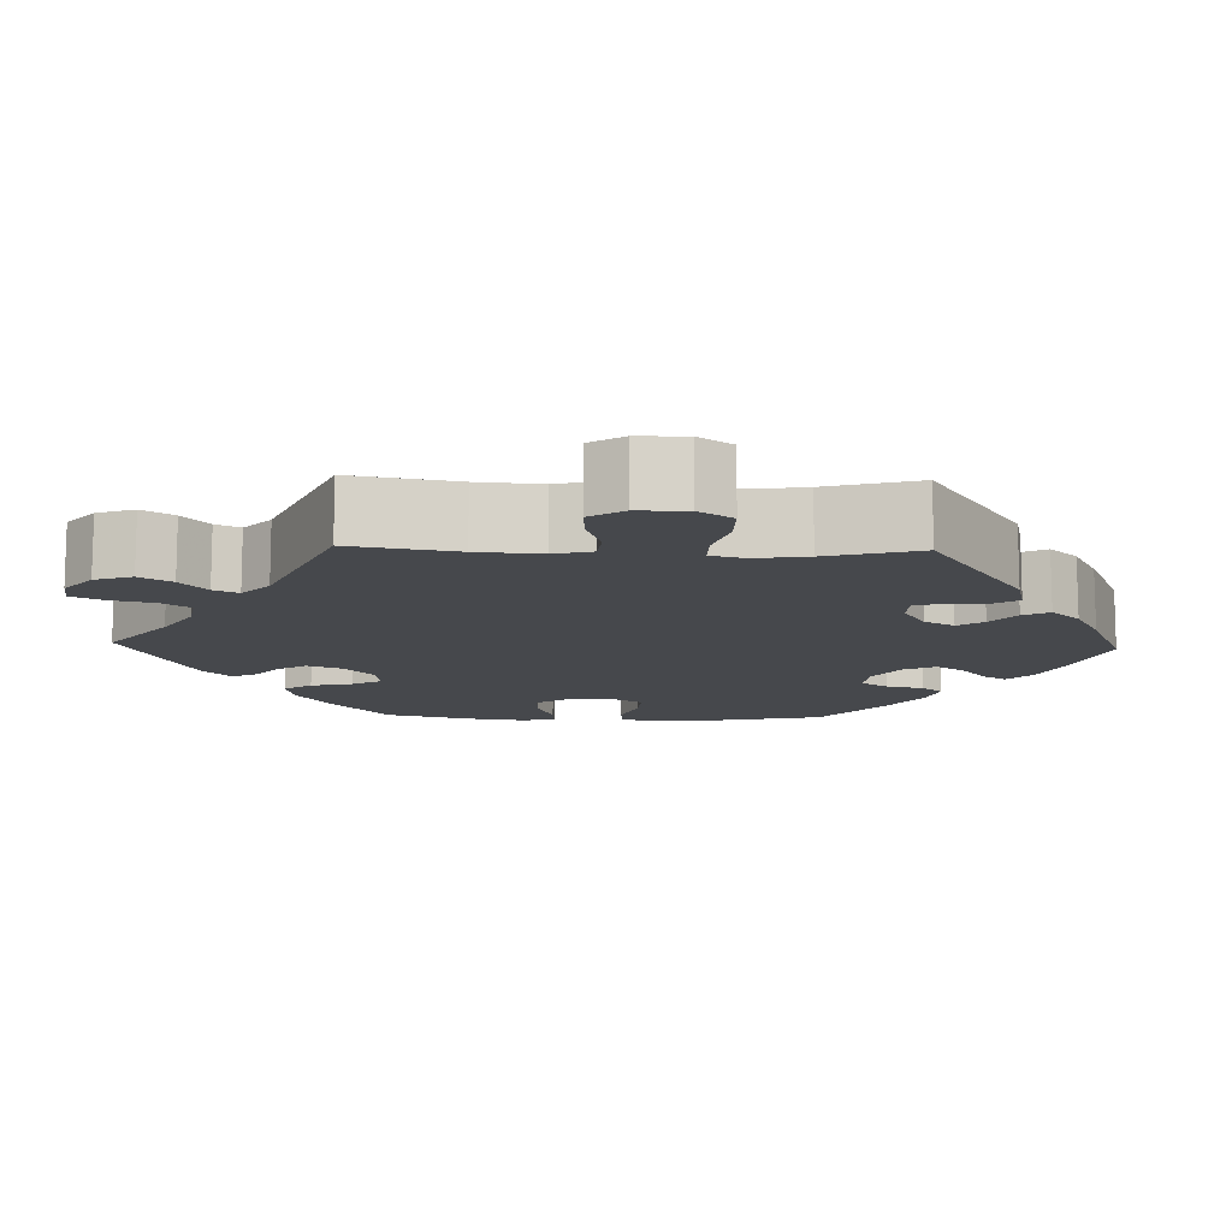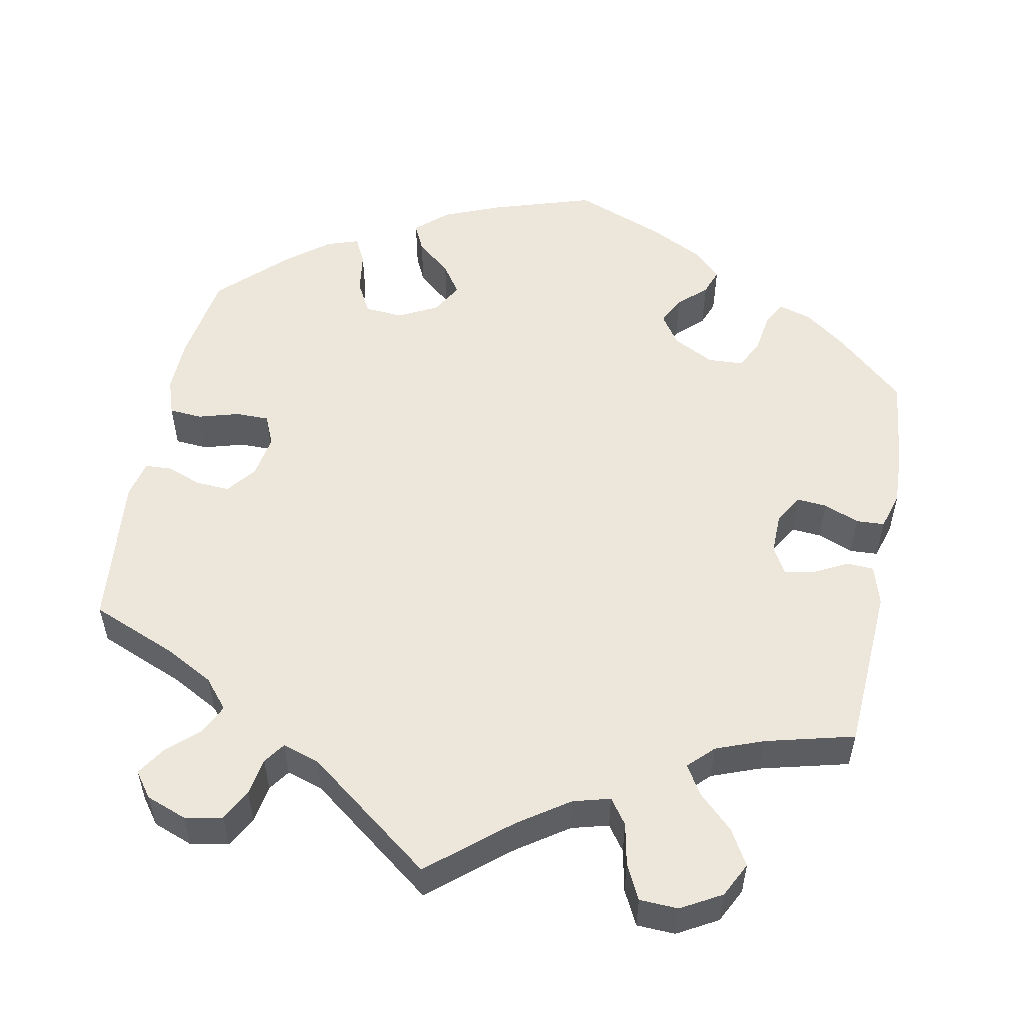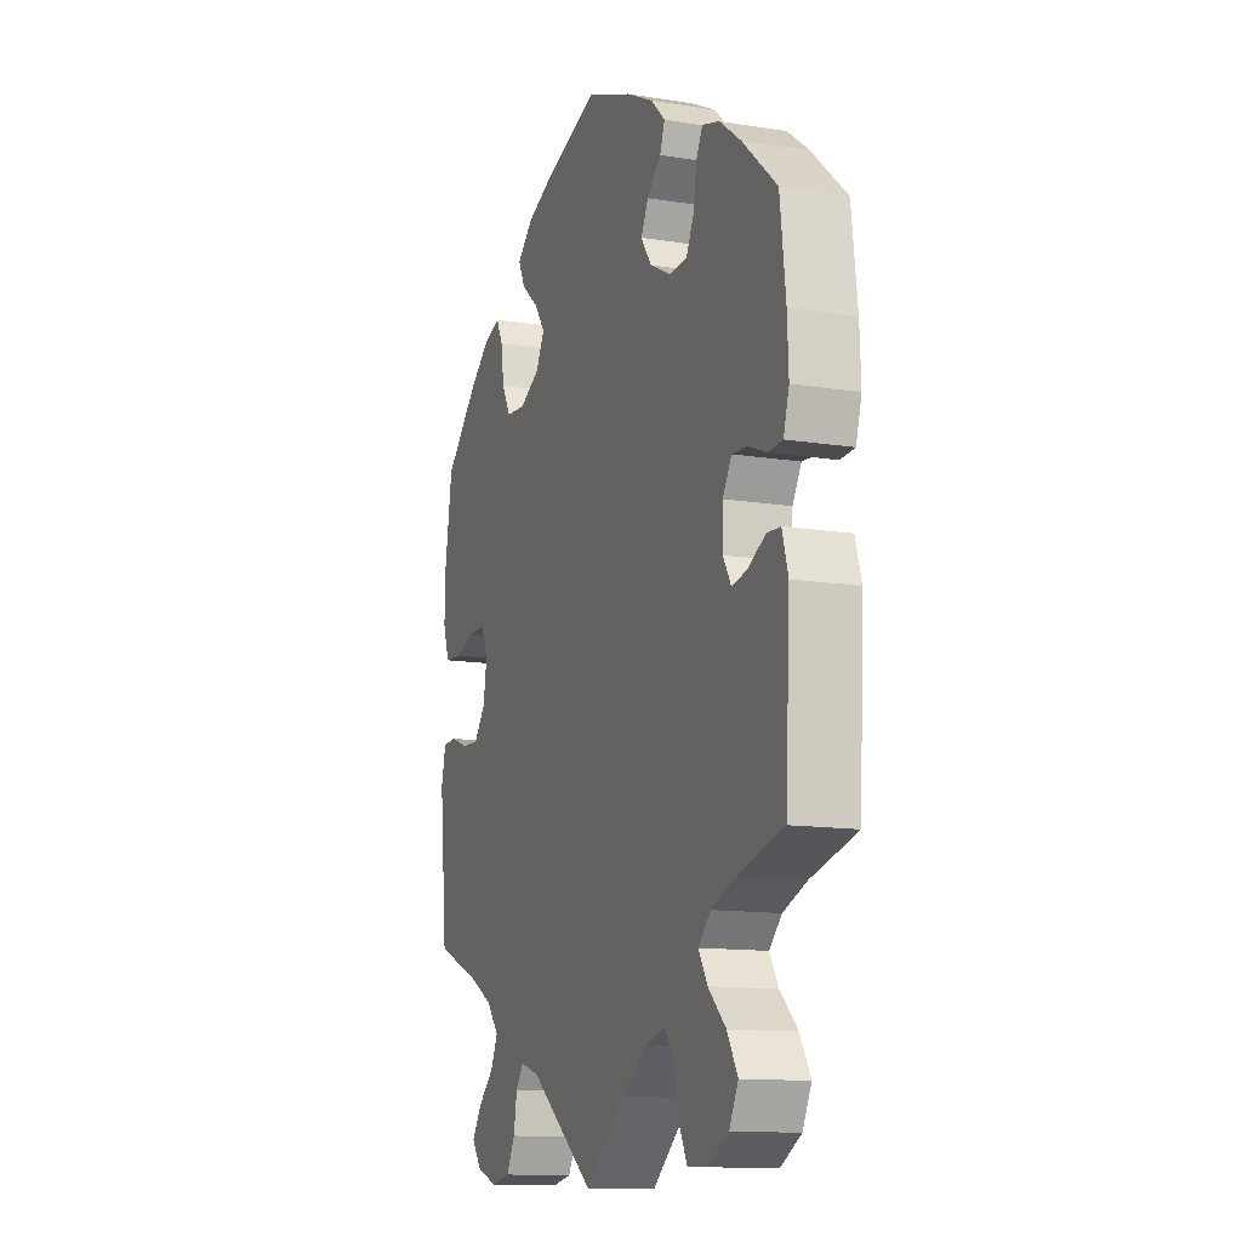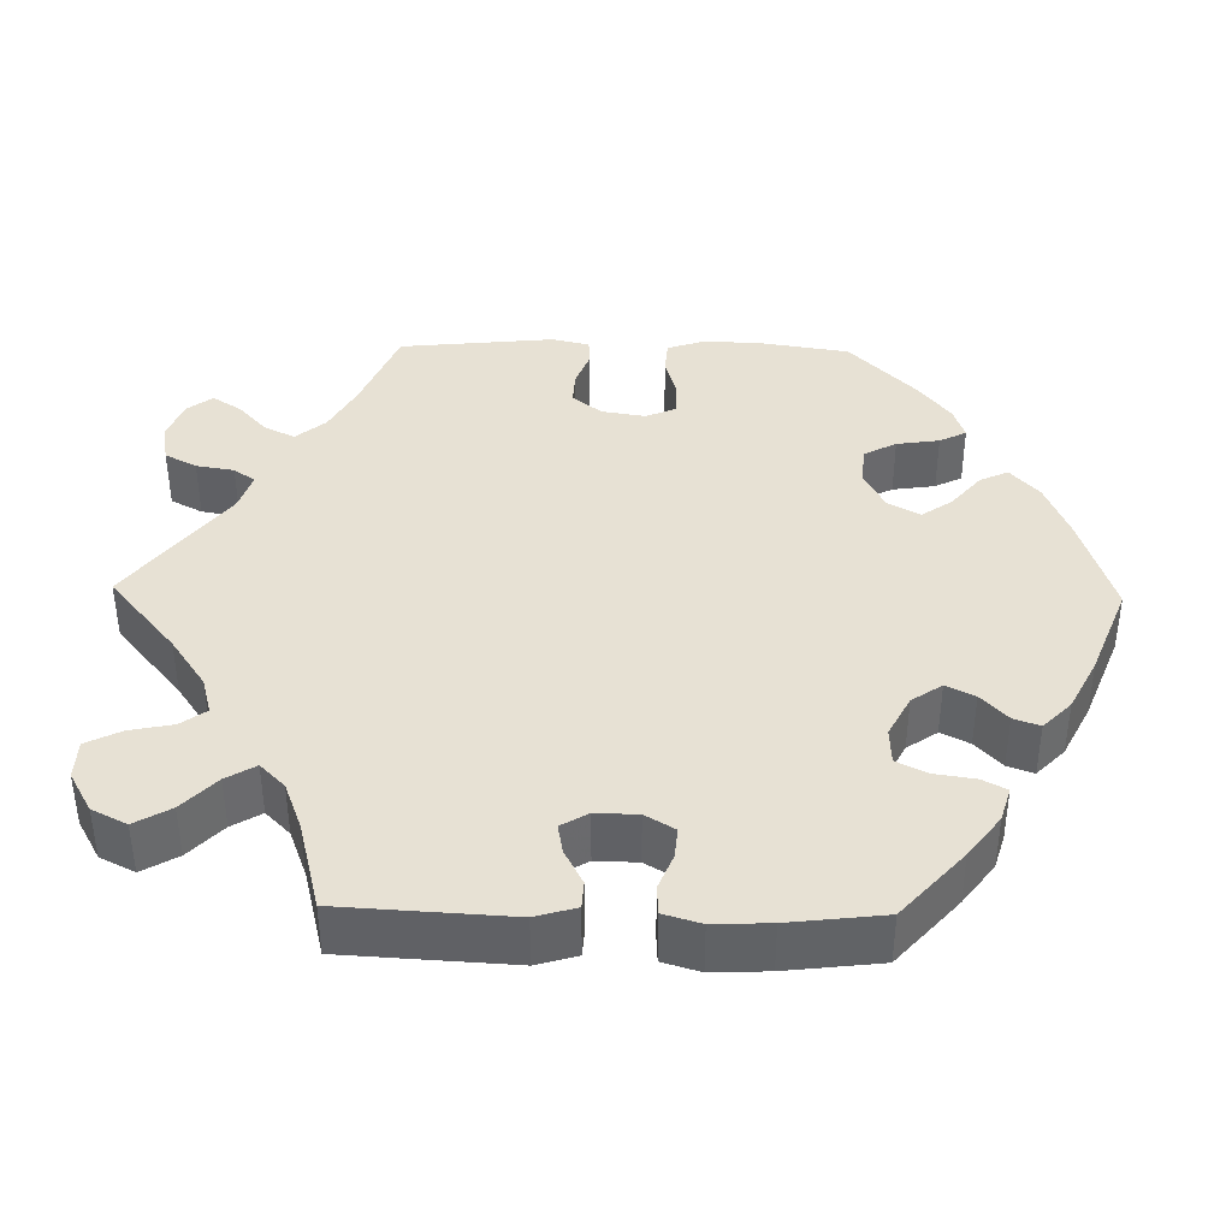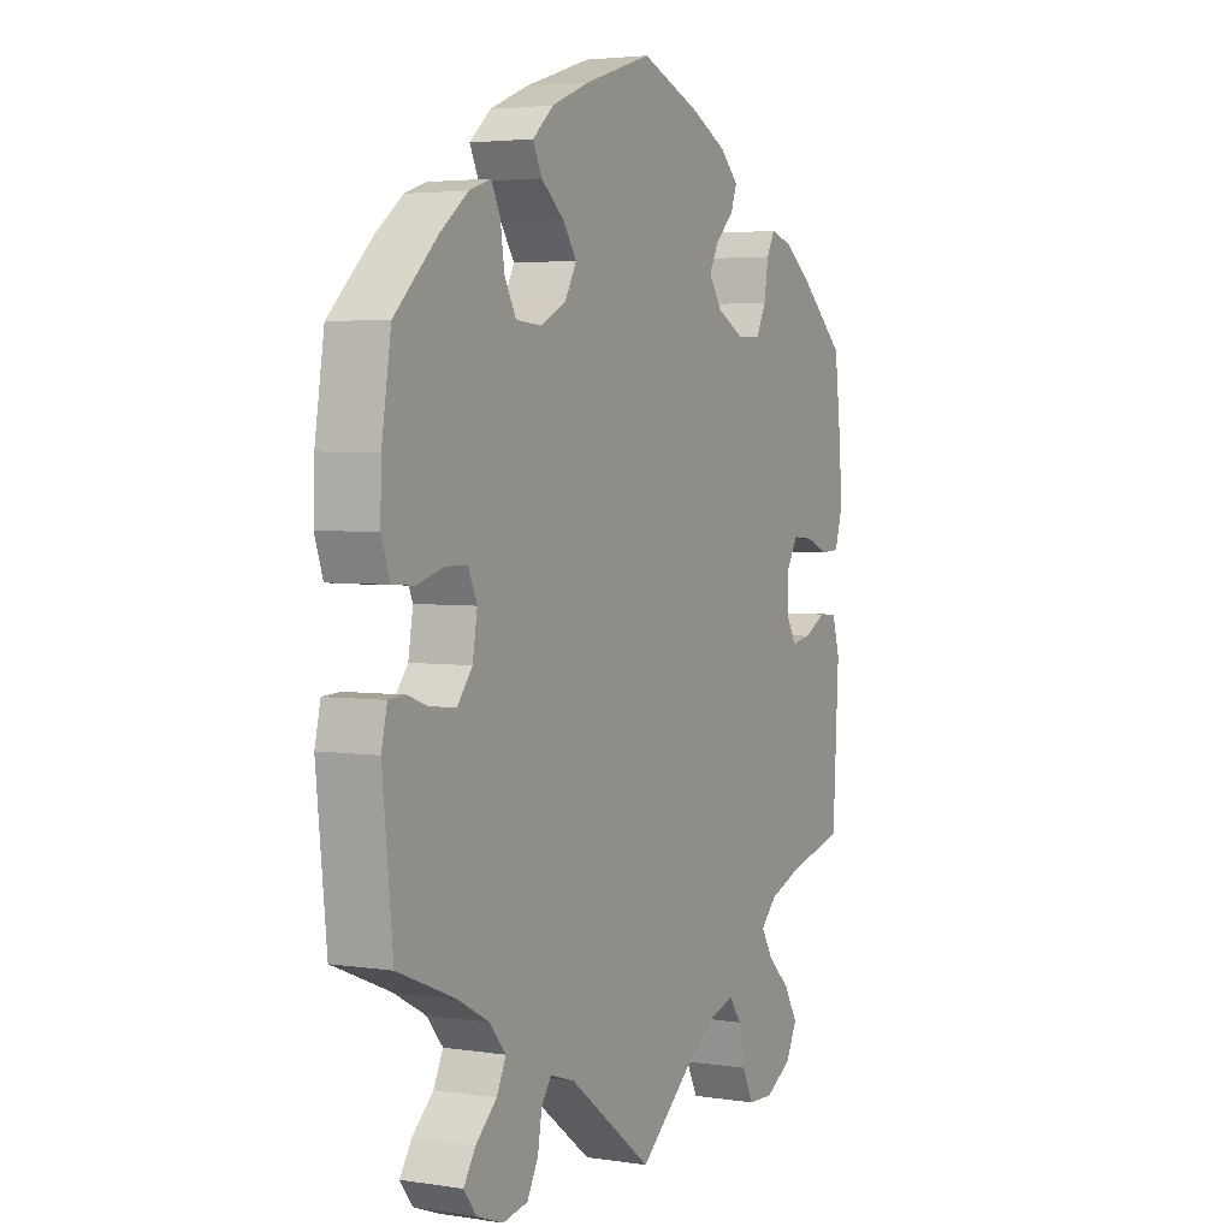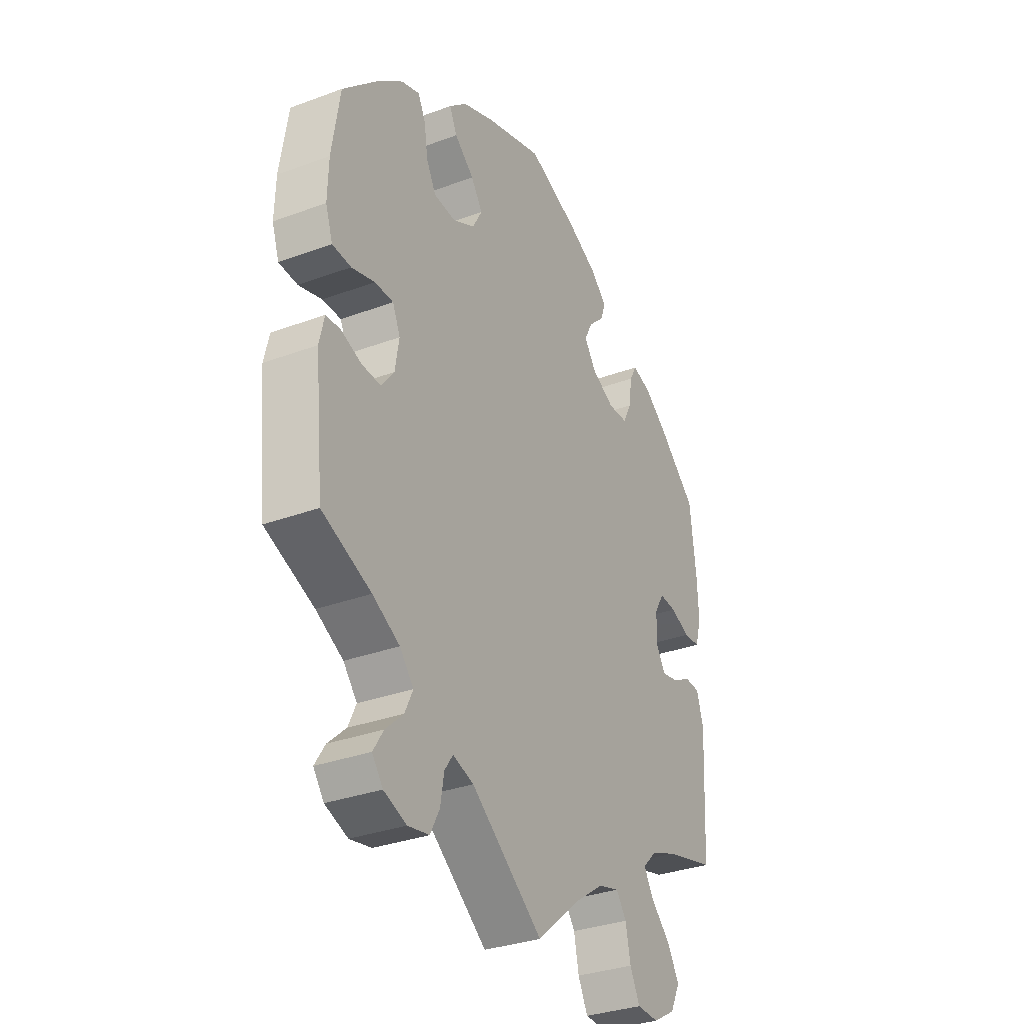
<metadata>
{"format":"obj","ext":"obj","renderer":"f3d","projection":"perspective","resolution":1024,"background":"white","views":[{"elev":-11.5,"azim":-152.0,"up":"+Y"},{"elev":53.6,"azim":-168.9,"up":"+Y"},{"elev":-12.9,"azim":-110.3,"up":"+Z"},{"elev":39.6,"azim":-88.9,"up":"+Y"},{"elev":3.6,"azim":117.3,"up":"+Z"},{"elev":-32.5,"azim":117.3,"up":"+Z"}]}
</metadata>
<code>
v -0.512 0.07 -0.076
v -0.497 0.07 -0.025
v -0.463 0.07 -0.023
v -0.419 0.07 -0.046
v -0.382 0.07 -0.053
v -0.362 0.07 -0.019
v -0.363 0.07 0.034
v -0.385 0.07 0.071
v -0.423 0.07 0.068
v -0.468 0.07 0.05
v -0.504 0.07 0.052
v -0.518 0.07 0.099
v -0.515 0.07 0.17
v -0.501 0.07 0.289
v -0.415 0.07 0.366
v -0.362 0.07 0.406
v -0.319 0.07 0.419
v -0.303 0.07 0.389
v -0.295 0.07 0.337
v -0.276 0.07 0.299
v -0.231 0.07 0.297
v -0.179 0.07 0.324
v -0.153 0.07 0.362
v -0.171 0.07 0.398
v -0.206 0.07 0.431
v -0.218 0.07 0.464
v -0.182 0.07 0.499
v -0.115 0.07 0.533
v 0 0.07 0.578
v 0.129 0.07 0.537
v 0.202 0.07 0.507
v 0.242 0.07 0.471
v 0.225 0.07 0.435
v 0.181 0.07 0.398
v 0.155 0.07 0.36
v 0.177 0.07 0.32
v 0.227 0.07 0.294
v 0.276 0.07 0.298
v 0.298 0.07 0.339
v 0.306 0.07 0.393
v 0.323 0.07 0.427
v 0.364 0.07 0.413
v 0.417 0.07 0.371
v 0.5 0.07 0.29
v 0.518 0.07 0.174
v 0.52 0.07 0.104
v 0.504 0.07 0.057
v 0.462 0.07 0.054
v 0.41 0.07 0.069
v 0.368 0.07 0.069
v 0.351 0.07 0.03
v 0.36 0.07 -0.025
v 0.389 0.07 -0.062
v 0.431 0.07 -0.06
v 0.477 0.07 -0.043
v 0.51 0.07 -0.045
v 0.521 0.07 -0.093
v 0.501 0.07 -0.288
v 0.391 0.07 -0.333
v 0.33 0.07 -0.366
v 0.299 0.07 -0.403
v 0.317 0.07 -0.441
v 0.357 0.07 -0.478
v 0.38 0.07 -0.514
v 0.356 0.07 -0.546
v 0.305 0.07 -0.565
v 0.257 0.07 -0.556
v 0.236 0.07 -0.516
v 0.228 0.07 -0.468
v 0.209 0.07 -0.441
v 0.162 0.07 -0.456
v 0.001 0.07 -0.578
v -0.099 0.07 -0.494
v -0.163 0.07 -0.45
v -0.21 0.07 -0.437
v -0.233 0.07 -0.469
v -0.244 0.07 -0.523
v -0.266 0.07 -0.567
v -0.315 0.07 -0.569
v -0.366 0.07 -0.54
v -0.388 0.07 -0.496
v -0.362 0.07 -0.451
v -0.318 0.07 -0.409
v -0.296 0.07 -0.372
v -0.327 0.07 -0.341
v -0.387 0.07 -0.318
v -0.5 0.07 -0.289
v -0.512 0 -0.076
v -0.497 0 -0.025
v -0.463 0 -0.023
v -0.419 0 -0.046
v -0.382 0 -0.053
v -0.362 0 -0.019
v -0.363 0 0.034
v -0.385 0 0.071
v -0.423 0 0.068
v -0.468 0 0.05
v -0.504 0 0.052
v -0.518 0 0.099
v -0.515 0 0.17
v -0.501 0 0.289
v -0.415 0 0.366
v -0.362 0 0.406
v -0.319 0 0.419
v -0.303 0 0.389
v -0.295 0 0.337
v -0.276 0 0.299
v -0.231 0 0.297
v -0.179 0 0.324
v -0.153 0 0.362
v -0.171 0 0.398
v -0.206 0 0.431
v -0.218 0 0.464
v -0.182 0 0.499
v -0.115 0 0.533
v 0 0 0.578
v 0.129 0 0.537
v 0.202 0 0.507
v 0.242 0 0.471
v 0.225 0 0.435
v 0.181 0 0.398
v 0.155 0 0.36
v 0.177 0 0.32
v 0.227 0 0.294
v 0.276 0 0.298
v 0.298 0 0.339
v 0.306 0 0.393
v 0.323 0 0.427
v 0.364 0 0.413
v 0.417 0 0.371
v 0.5 0 0.29
v 0.518 0 0.174
v 0.52 0 0.104
v 0.504 0 0.057
v 0.462 0 0.054
v 0.41 0 0.069
v 0.368 0 0.069
v 0.351 0 0.03
v 0.36 0 -0.025
v 0.389 0 -0.062
v 0.431 0 -0.06
v 0.477 0 -0.043
v 0.51 0 -0.045
v 0.521 0 -0.093
v 0.501 0 -0.288
v 0.391 0 -0.333
v 0.33 0 -0.366
v 0.299 0 -0.403
v 0.317 0 -0.441
v 0.357 0 -0.478
v 0.38 0 -0.514
v 0.356 0 -0.546
v 0.305 0 -0.565
v 0.257 0 -0.556
v 0.236 0 -0.516
v 0.228 0 -0.468
v 0.209 0 -0.441
v 0.162 0 -0.456
v 0.001 0 -0.578
v -0.099 0 -0.494
v -0.163 0 -0.45
v -0.21 0 -0.437
v -0.233 0 -0.469
v -0.244 0 -0.523
v -0.266 0 -0.567
v -0.315 0 -0.569
v -0.366 0 -0.54
v -0.388 0 -0.496
v -0.362 0 -0.451
v -0.318 0 -0.409
v -0.296 0 -0.372
v -0.327 0 -0.341
v -0.387 0 -0.318
v -0.5 0 -0.289
f 86 87 1 2
f 85 86 2 3
f 84 85 3 4
f 80 81 82 83
f 80 83 84
f 79 80 84
f 76 77 78 79
f 75 76 79 84
f 74 75 84 4
f 71 72 73
f 70 71 73 74
f 66 67 68 69
f 66 69 70
f 65 66 70
f 62 63 64 65
f 61 62 65 70
f 60 61 70 74
f 56 57 58 59
f 54 55 56 59
f 53 54 59 60
f 52 53 60 74
f 46 47 48 49
f 46 49 50
f 45 46 50
f 44 45 50
f 43 44 50
f 42 43 50 51
f 39 40 41 42
f 38 39 42 51
f 31 32 33 34
f 31 34 35
f 30 31 35
f 29 30 35
f 28 29 35 36
f 24 25 26 27
f 23 24 27 28
f 16 17 18 19
f 16 19 20
f 15 16 20
f 14 15 20
f 13 14 20 21
f 9 10 11 12
f 8 9 12 13
f 74 4 5
f 74 5 6
f 52 74 6 7
f 37 38 51 52
f 36 37 52 7
f 23 28 36
f 22 23 36 7
f 21 22 7 8
f 8 13 21
f 89 88 174 173
f 90 89 173 172
f 91 90 172 171
f 170 169 168 167
f 171 170 167
f 171 167 166
f 166 165 164 163
f 171 166 163 162
f 91 171 162 161
f 160 159 158
f 161 160 158 157
f 156 155 154 153
f 157 156 153
f 157 153 152
f 152 151 150 149
f 157 152 149 148
f 161 157 148 147
f 146 145 144 143
f 146 143 142 141
f 147 146 141 140
f 161 147 140 139
f 136 135 134 133
f 137 136 133
f 137 133 132
f 137 132 131
f 137 131 130
f 138 137 130 129
f 129 128 127 126
f 138 129 126 125
f 121 120 119 118
f 122 121 118
f 122 118 117
f 122 117 116
f 123 122 116 115
f 114 113 112 111
f 115 114 111 110
f 106 105 104 103
f 107 106 103
f 107 103 102
f 107 102 101
f 108 107 101 100
f 99 98 97 96
f 100 99 96 95
f 92 91 161
f 93 92 161
f 94 93 161 139
f 139 138 125 124
f 94 139 124 123
f 123 115 110
f 94 123 110 109
f 95 94 109 108
f 108 100 95
f 1 88 89 2
f 2 89 90 3
f 3 90 91 4
f 4 91 92 5
f 5 92 93 6
f 6 93 94 7
f 7 94 95 8
f 8 95 96 9
f 9 96 97 10
f 10 97 98 11
f 11 98 99 12
f 12 99 100 13
f 13 100 101 14
f 14 101 102 15
f 15 102 103 16
f 16 103 104 17
f 17 104 105 18
f 18 105 106 19
f 19 106 107 20
f 20 107 108 21
f 21 108 109 22
f 22 109 110 23
f 23 110 111 24
f 24 111 112 25
f 25 112 113 26
f 26 113 114 27
f 27 114 115 28
f 28 115 116 29
f 29 116 117 30
f 30 117 118 31
f 31 118 119 32
f 32 119 120 33
f 33 120 121 34
f 34 121 122 35
f 35 122 123 36
f 36 123 124 37
f 37 124 125 38
f 38 125 126 39
f 39 126 127 40
f 40 127 128 41
f 41 128 129 42
f 42 129 130 43
f 43 130 131 44
f 44 131 132 45
f 45 132 133 46
f 46 133 134 47
f 47 134 135 48
f 48 135 136 49
f 49 136 137 50
f 50 137 138 51
f 51 138 139 52
f 52 139 140 53
f 53 140 141 54
f 54 141 142 55
f 55 142 143 56
f 56 143 144 57
f 57 144 145 58
f 58 145 146 59
f 59 146 147 60
f 60 147 148 61
f 61 148 149 62
f 62 149 150 63
f 63 150 151 64
f 64 151 152 65
f 65 152 153 66
f 66 153 154 67
f 67 154 155 68
f 68 155 156 69
f 69 156 157 70
f 70 157 158 71
f 71 158 159 72
f 72 159 160 73
f 73 160 161 74
f 74 161 162 75
f 75 162 163 76
f 76 163 164 77
f 77 164 165 78
f 78 165 166 79
f 79 166 167 80
f 80 167 168 81
f 81 168 169 82
f 82 169 170 83
f 83 170 171 84
f 84 171 172 85
f 85 172 173 86
f 86 173 174 87
f 87 174 88 1

</code>
